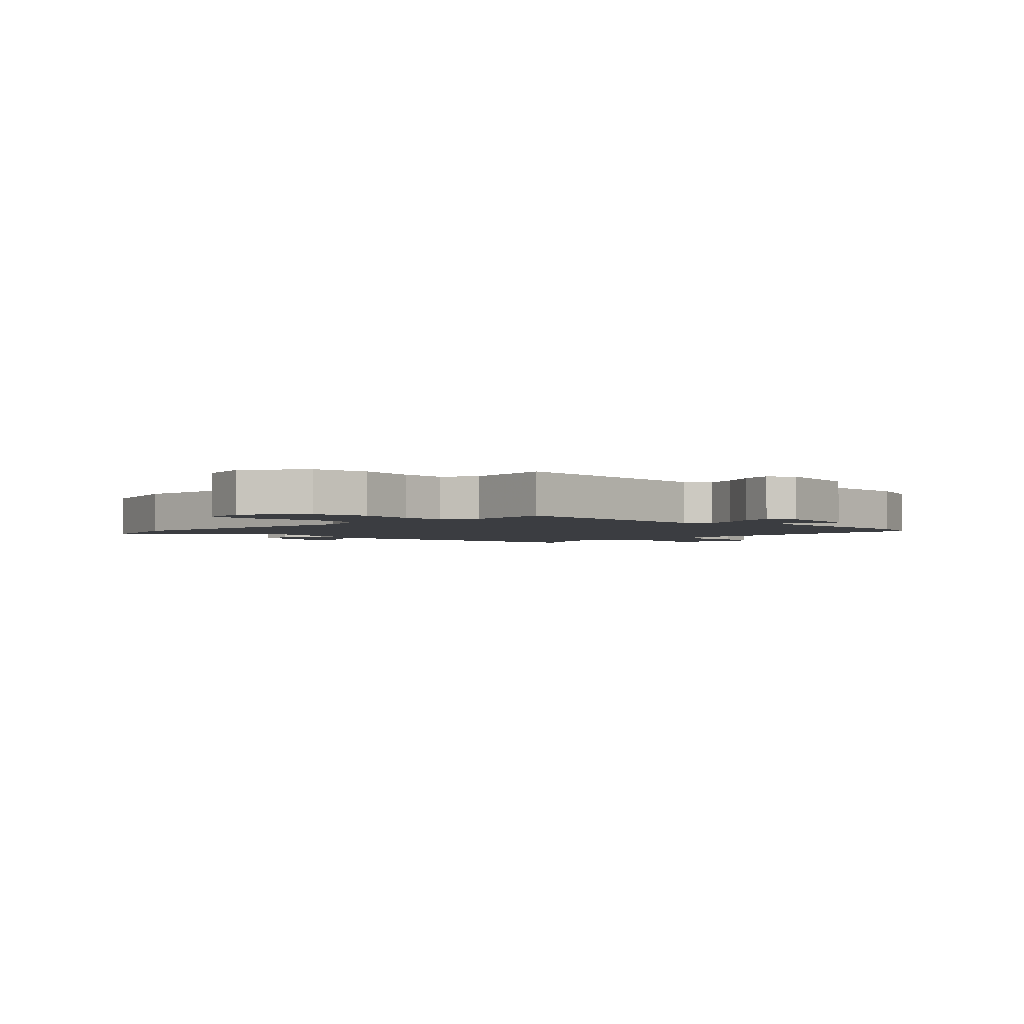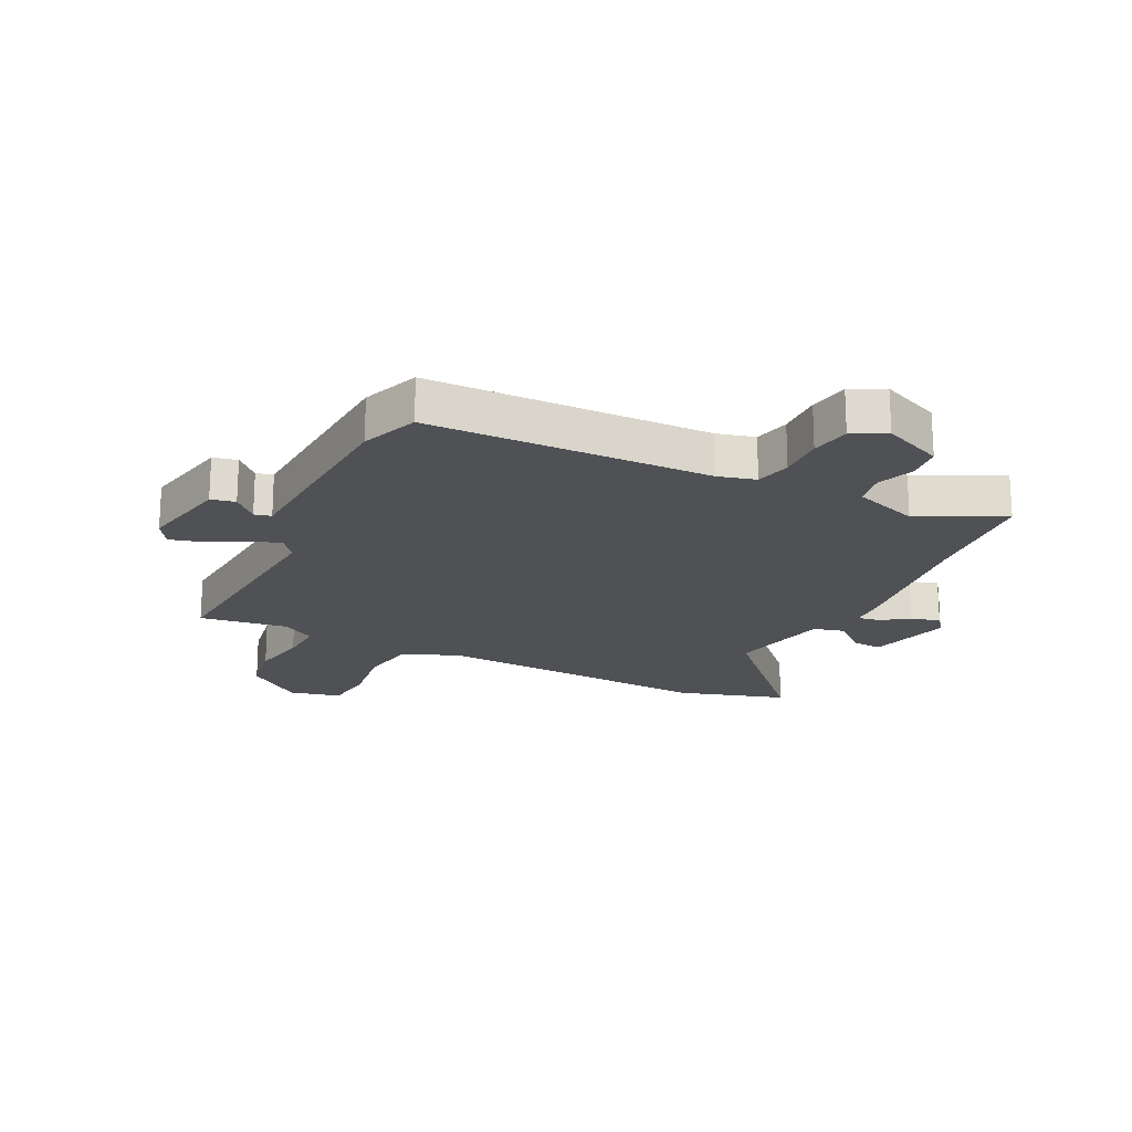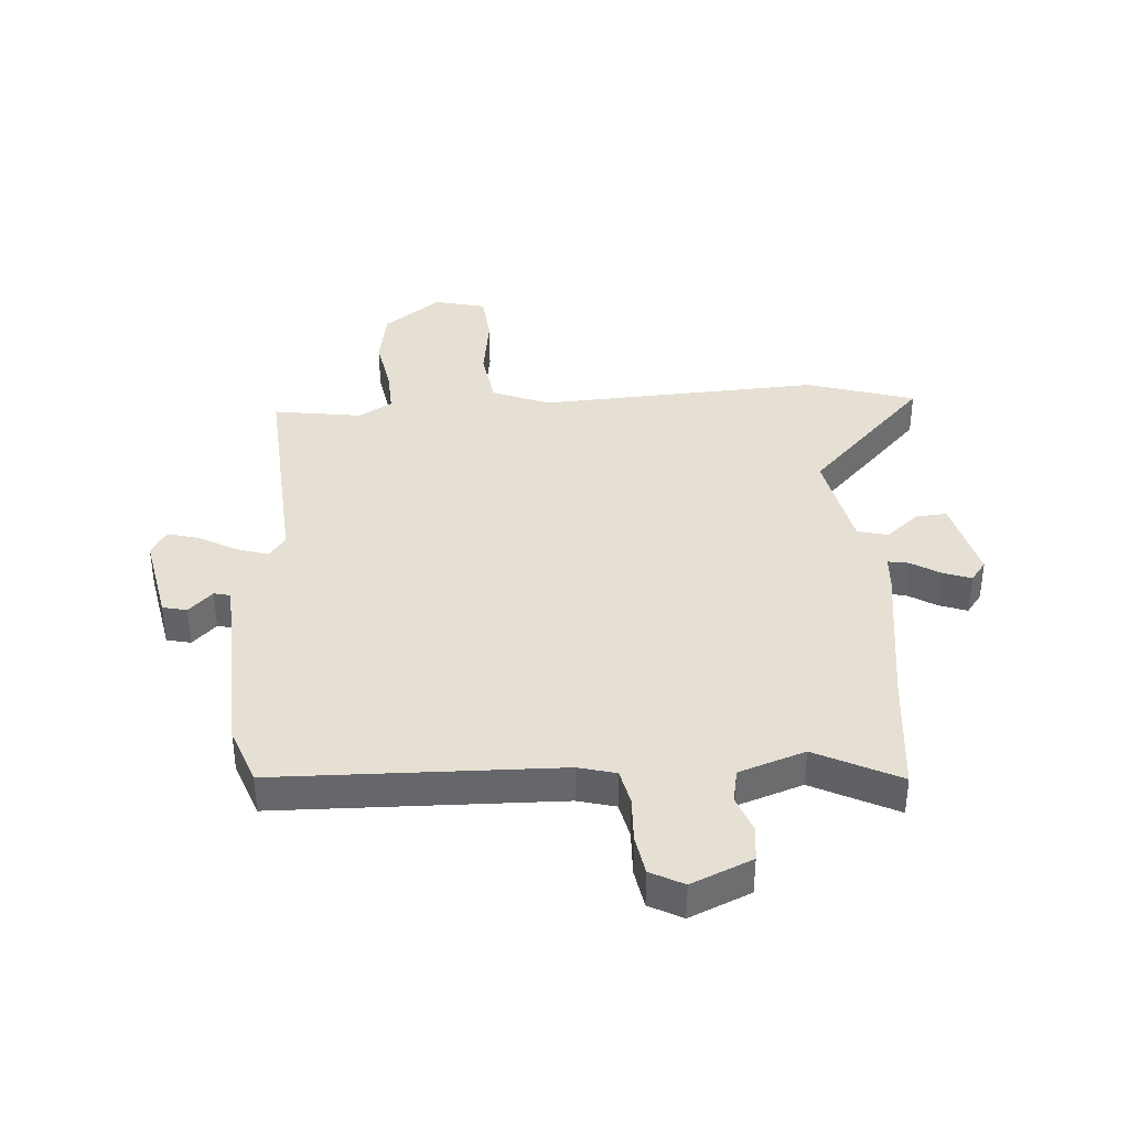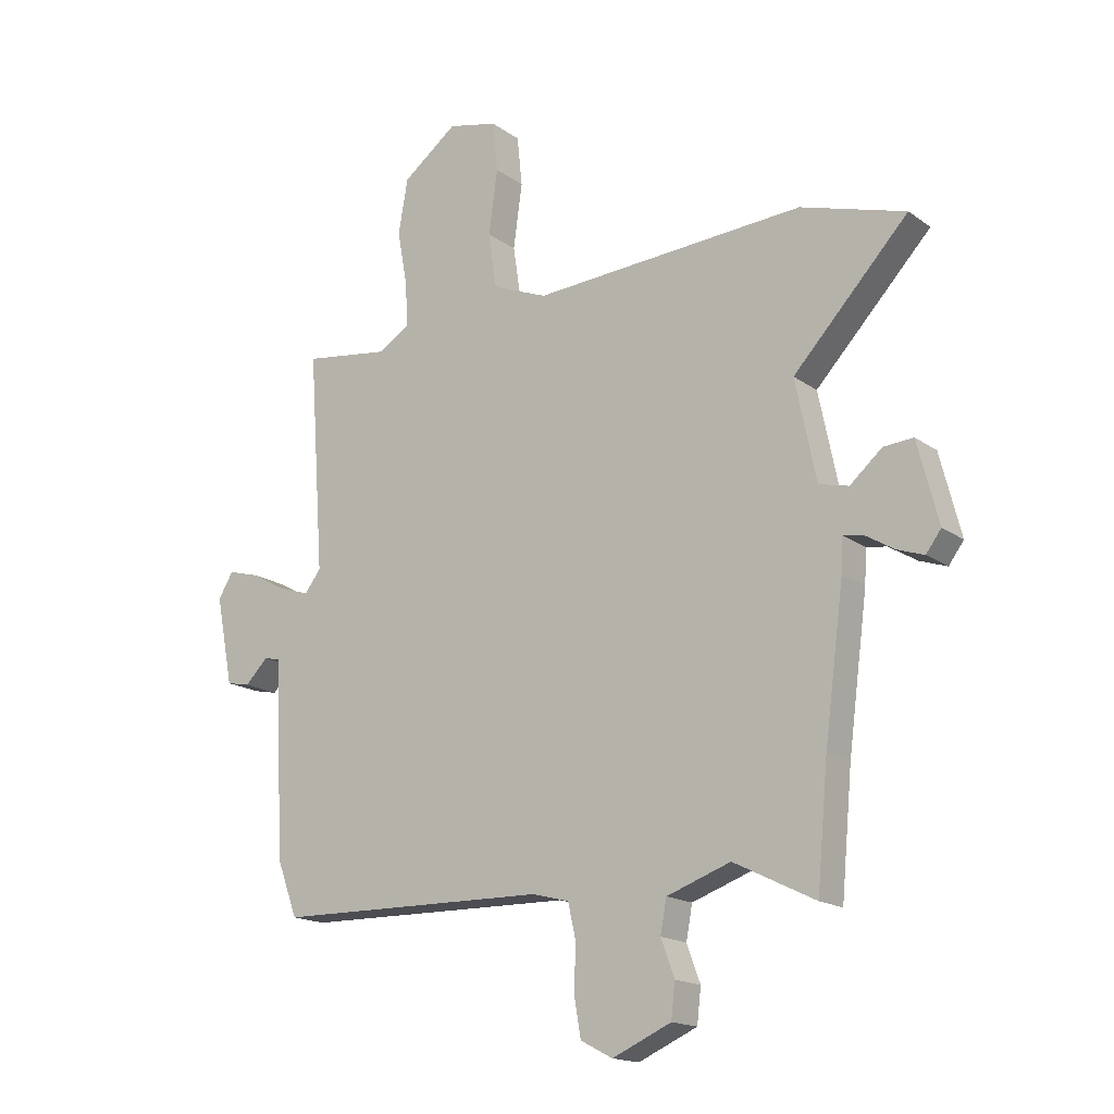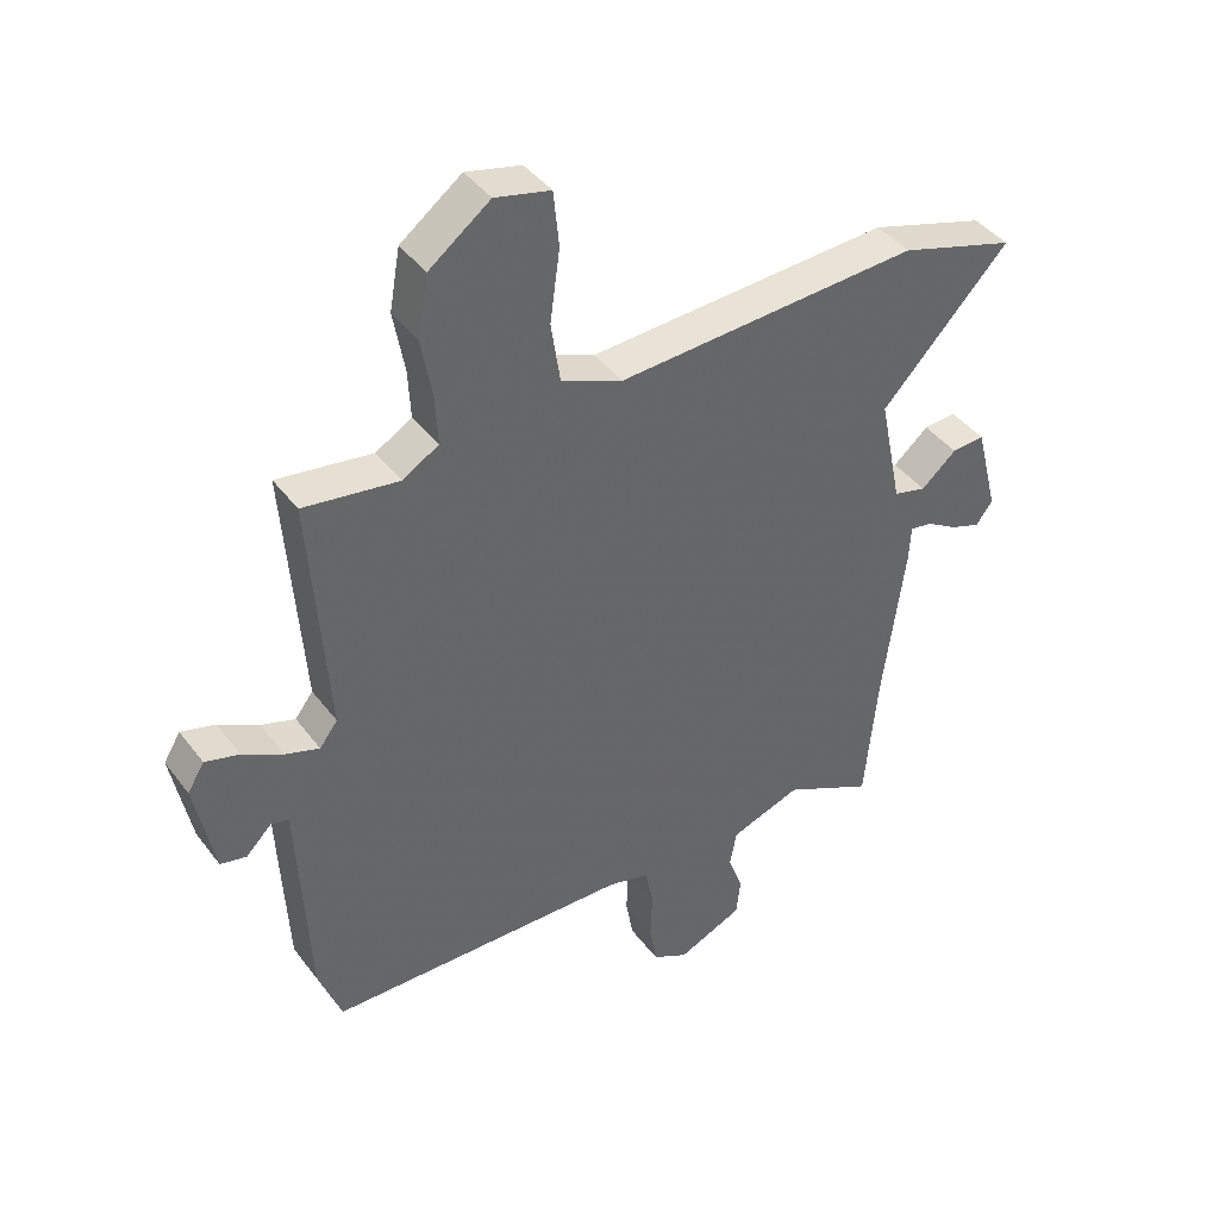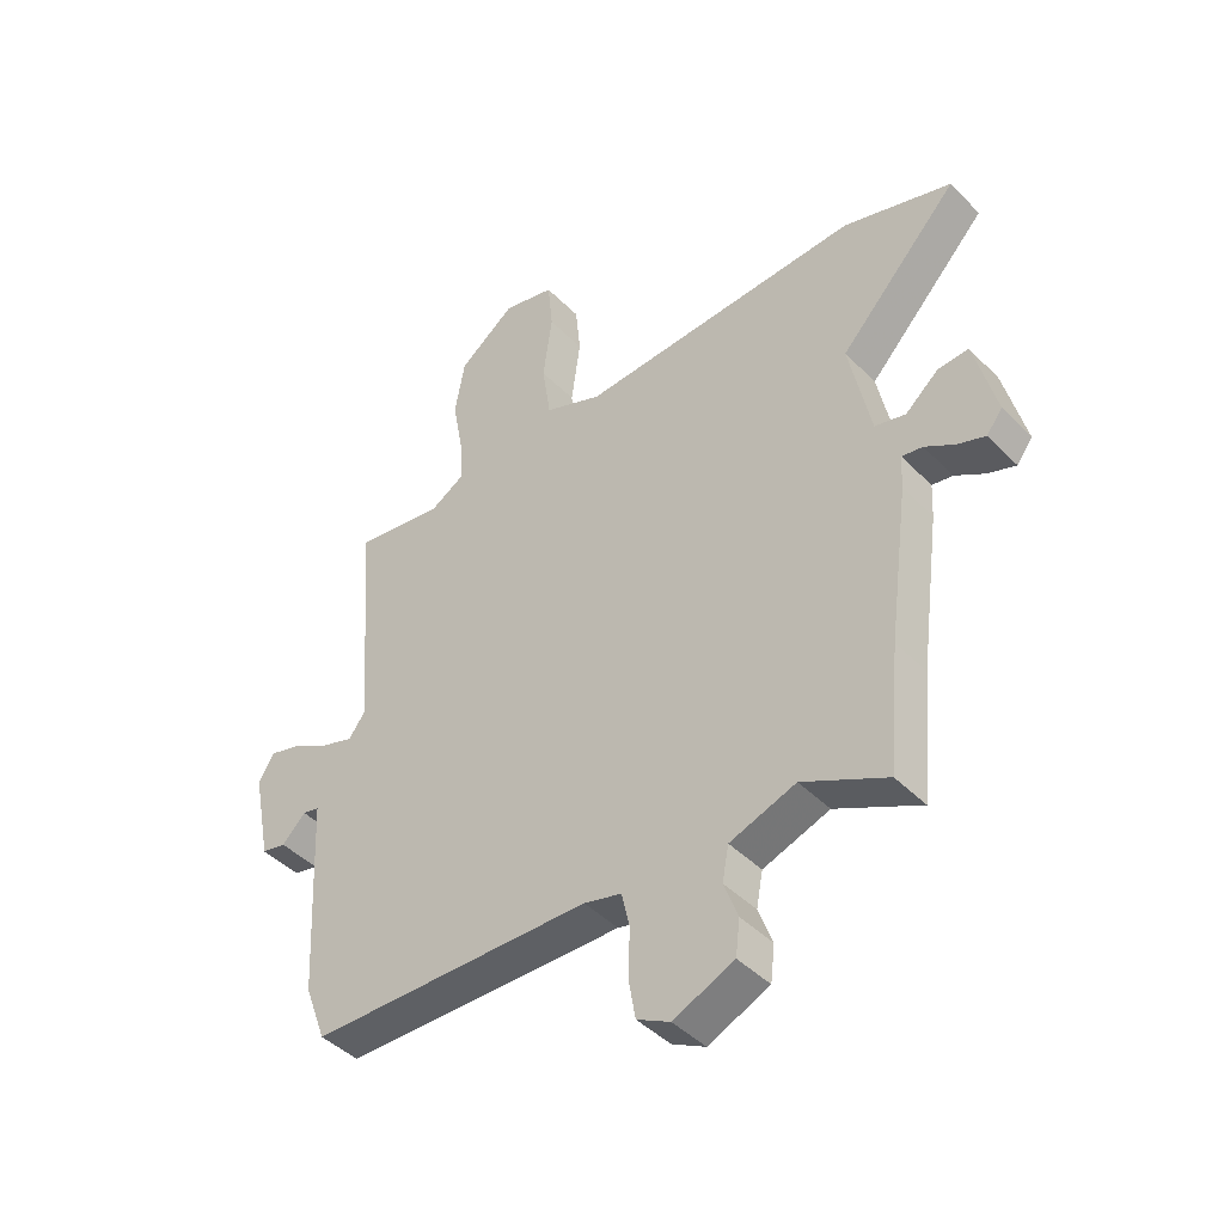
<metadata>
{"format":"obj","ext":"obj","renderer":"f3d","projection":"perspective","resolution":1024,"background":"white","views":[{"elev":-2.5,"azim":45.2,"up":"+Y"},{"elev":-19.7,"azim":153.7,"up":"+Y"},{"elev":38.0,"azim":176.3,"up":"+Y"},{"elev":-16.9,"azim":-144.2,"up":"+Z"},{"elev":41.5,"azim":146.4,"up":"+Z"},{"elev":-43.7,"azim":-139.5,"up":"+Z"}]}
</metadata>
<code>
v -0.493 0.07 -0.574
v -0.513 0.07 -0.361
v -0.548 0.07 -0.099
v -0.551 0.07 -0.04
v -0.587 0.07 -0.046
v -0.638 0.07 -0.077
v -0.686 0.07 -0.094
v -0.713 0.07 -0.058
v -0.676 0.07 0.087
v -0.623 0.07 0.083
v -0.566 0.07 0.034
v -0.513 0.07 0.047
v -0.476 0.07 0.226
v -0.682 0.07 0.444
v -0.495 0.07 0.501
v -0.007 0.07 0.473
v 0.092 0.07 0.513
v 0.107 0.07 0.612
v 0.091 0.07 0.727
v 0.1 0.07 0.816
v 0.189 0.07 0.837
v 0.287 0.07 0.763
v 0.304 0.07 0.666
v 0.286 0.07 0.567
v 0.282 0.07 0.489
v 0.34 0.07 0.454
v 0.493 0.07 0.476
v 0.465 0.07 0.086
v 0.494 0.07 0.048
v 0.549 0.07 0.066
v 0.613 0.07 0.101
v 0.668 0.07 0.116
v 0.695 0.07 0.072
v 0.664 0.07 -0.085
v 0.622 0.07 -0.094
v 0.581 0.07 -0.053
v 0.552 0.07 -0.06
v 0.545 0.07 -0.211
v 0.535 0.07 -0.407
v 0.498 0.07 -0.506
v 0.01 0.07 -0.515
v -0.055 0.07 -0.532
v -0.069 0.07 -0.594
v -0.066 0.07 -0.674
v -0.078 0.07 -0.743
v -0.135 0.07 -0.773
v -0.24 0.07 -0.727
v -0.247 0.07 -0.666
v -0.223 0.07 -0.601
v -0.234 0.07 -0.542
v -0.348 0.07 -0.502
v -0.493 0 -0.574
v -0.513 0 -0.361
v -0.548 0 -0.099
v -0.551 0 -0.04
v -0.587 0 -0.046
v -0.638 0 -0.077
v -0.686 0 -0.094
v -0.713 0 -0.058
v -0.676 0 0.087
v -0.623 0 0.083
v -0.566 0 0.034
v -0.513 0 0.047
v -0.476 0 0.226
v -0.682 0 0.444
v -0.495 0 0.501
v -0.007 0 0.473
v 0.092 0 0.513
v 0.107 0 0.612
v 0.091 0 0.727
v 0.1 0 0.816
v 0.189 0 0.837
v 0.287 0 0.763
v 0.304 0 0.666
v 0.286 0 0.567
v 0.282 0 0.489
v 0.34 0 0.454
v 0.493 0 0.476
v 0.465 0 0.086
v 0.494 0 0.048
v 0.549 0 0.066
v 0.613 0 0.101
v 0.668 0 0.116
v 0.695 0 0.072
v 0.664 0 -0.085
v 0.622 0 -0.094
v 0.581 0 -0.053
v 0.552 0 -0.06
v 0.545 0 -0.211
v 0.535 0 -0.407
v 0.498 0 -0.506
v 0.01 0 -0.515
v -0.055 0 -0.532
v -0.069 0 -0.594
v -0.066 0 -0.674
v -0.078 0 -0.743
v -0.135 0 -0.773
v -0.24 0 -0.727
v -0.247 0 -0.666
v -0.223 0 -0.601
v -0.234 0 -0.542
v -0.348 0 -0.502
f 46 47 48 49
f 46 49 50
f 43 44 45 46
f 42 43 46 50
f 41 42 50 51
f 37 38 39 40
f 37 40 41 51
f 33 34 35 36
f 33 36 37
f 30 31 32 33
f 29 30 33 37
f 28 29 37 51
f 26 27 28 51
f 21 22 23 24
f 21 24 25
f 18 19 20 21
f 17 18 21 25
f 16 17 25 26
f 13 14 15 16
f 12 13 16 26
f 8 9 10 11
f 8 11 12
f 5 6 7 8
f 4 5 8 12
f 2 3 4 12
f 12 26 51
f 1 2 12 51
f 100 99 98 97
f 101 100 97
f 97 96 95 94
f 101 97 94 93
f 102 101 93 92
f 91 90 89 88
f 102 92 91 88
f 87 86 85 84
f 88 87 84
f 84 83 82 81
f 88 84 81 80
f 102 88 80 79
f 102 79 78 77
f 75 74 73 72
f 76 75 72
f 72 71 70 69
f 76 72 69 68
f 77 76 68 67
f 67 66 65 64
f 77 67 64 63
f 62 61 60 59
f 63 62 59
f 59 58 57 56
f 63 59 56 55
f 63 55 54 53
f 102 77 63
f 102 63 53 52
f 1 52 53 2
f 2 53 54 3
f 3 54 55 4
f 4 55 56 5
f 5 56 57 6
f 6 57 58 7
f 7 58 59 8
f 8 59 60 9
f 9 60 61 10
f 10 61 62 11
f 11 62 63 12
f 12 63 64 13
f 13 64 65 14
f 14 65 66 15
f 15 66 67 16
f 16 67 68 17
f 17 68 69 18
f 18 69 70 19
f 19 70 71 20
f 20 71 72 21
f 21 72 73 22
f 22 73 74 23
f 23 74 75 24
f 24 75 76 25
f 25 76 77 26
f 26 77 78 27
f 27 78 79 28
f 28 79 80 29
f 29 80 81 30
f 30 81 82 31
f 31 82 83 32
f 32 83 84 33
f 33 84 85 34
f 34 85 86 35
f 35 86 87 36
f 36 87 88 37
f 37 88 89 38
f 38 89 90 39
f 39 90 91 40
f 40 91 92 41
f 41 92 93 42
f 42 93 94 43
f 43 94 95 44
f 44 95 96 45
f 45 96 97 46
f 46 97 98 47
f 47 98 99 48
f 48 99 100 49
f 49 100 101 50
f 50 101 102 51
f 51 102 52 1

</code>
